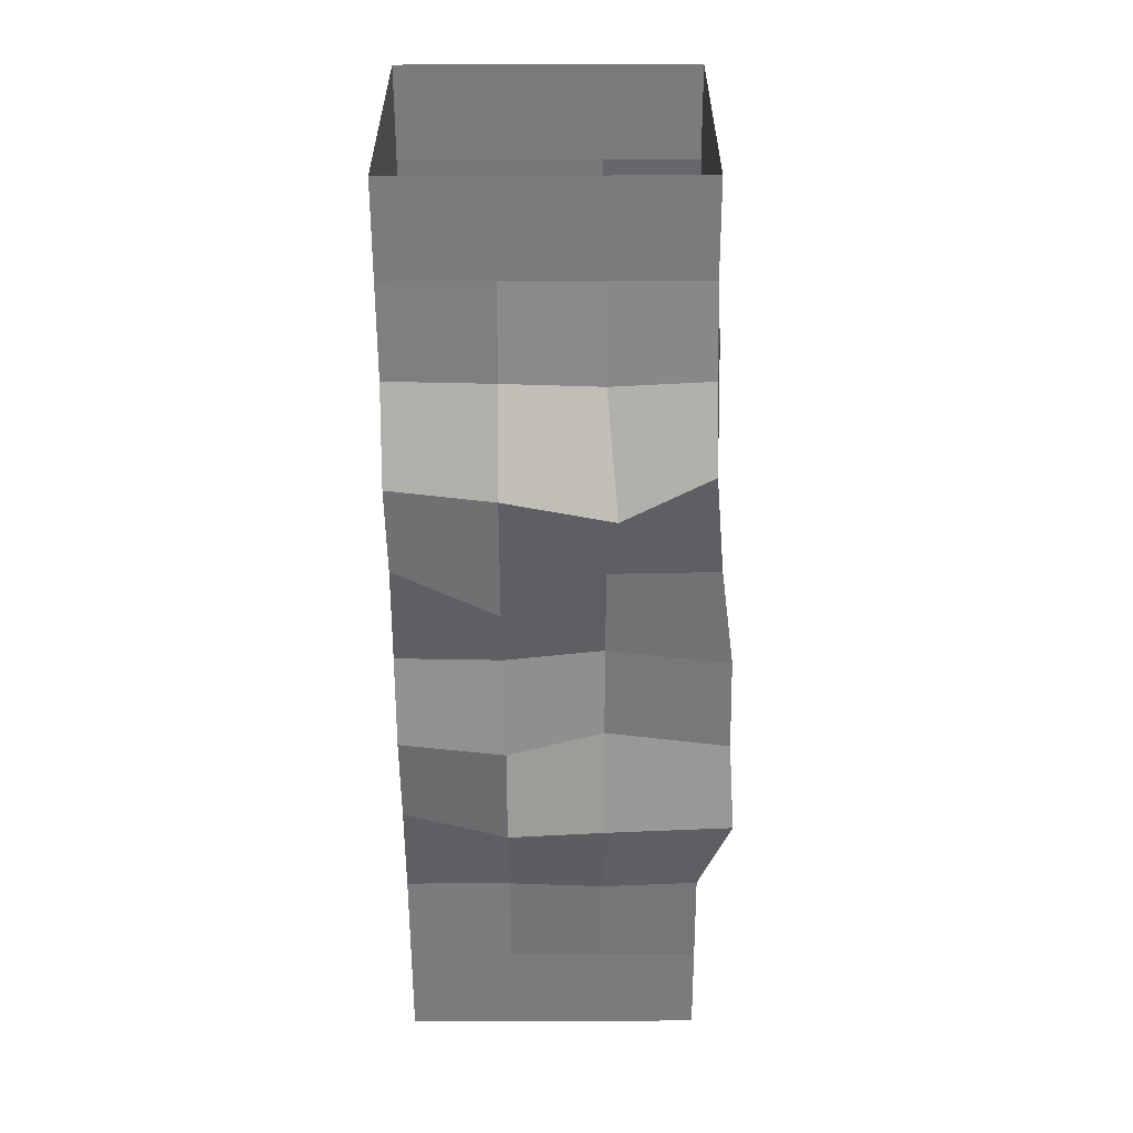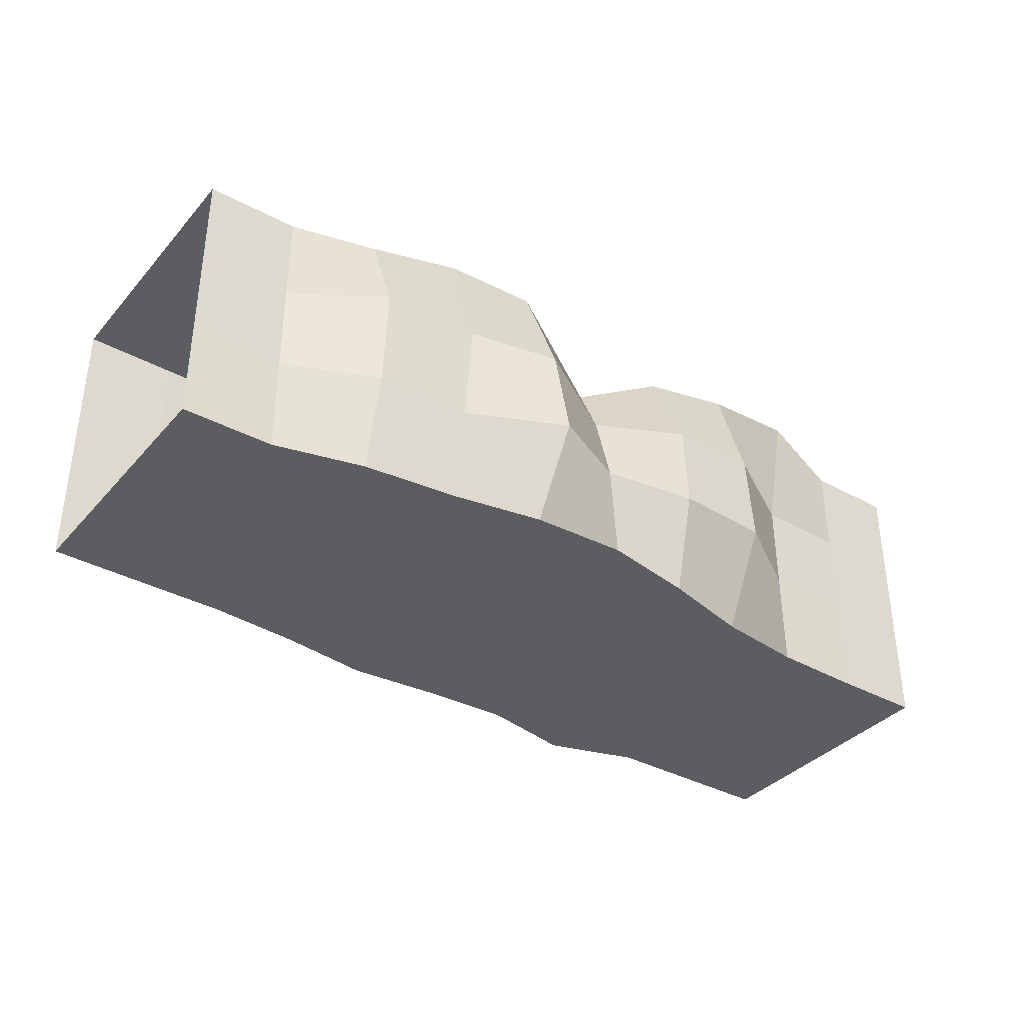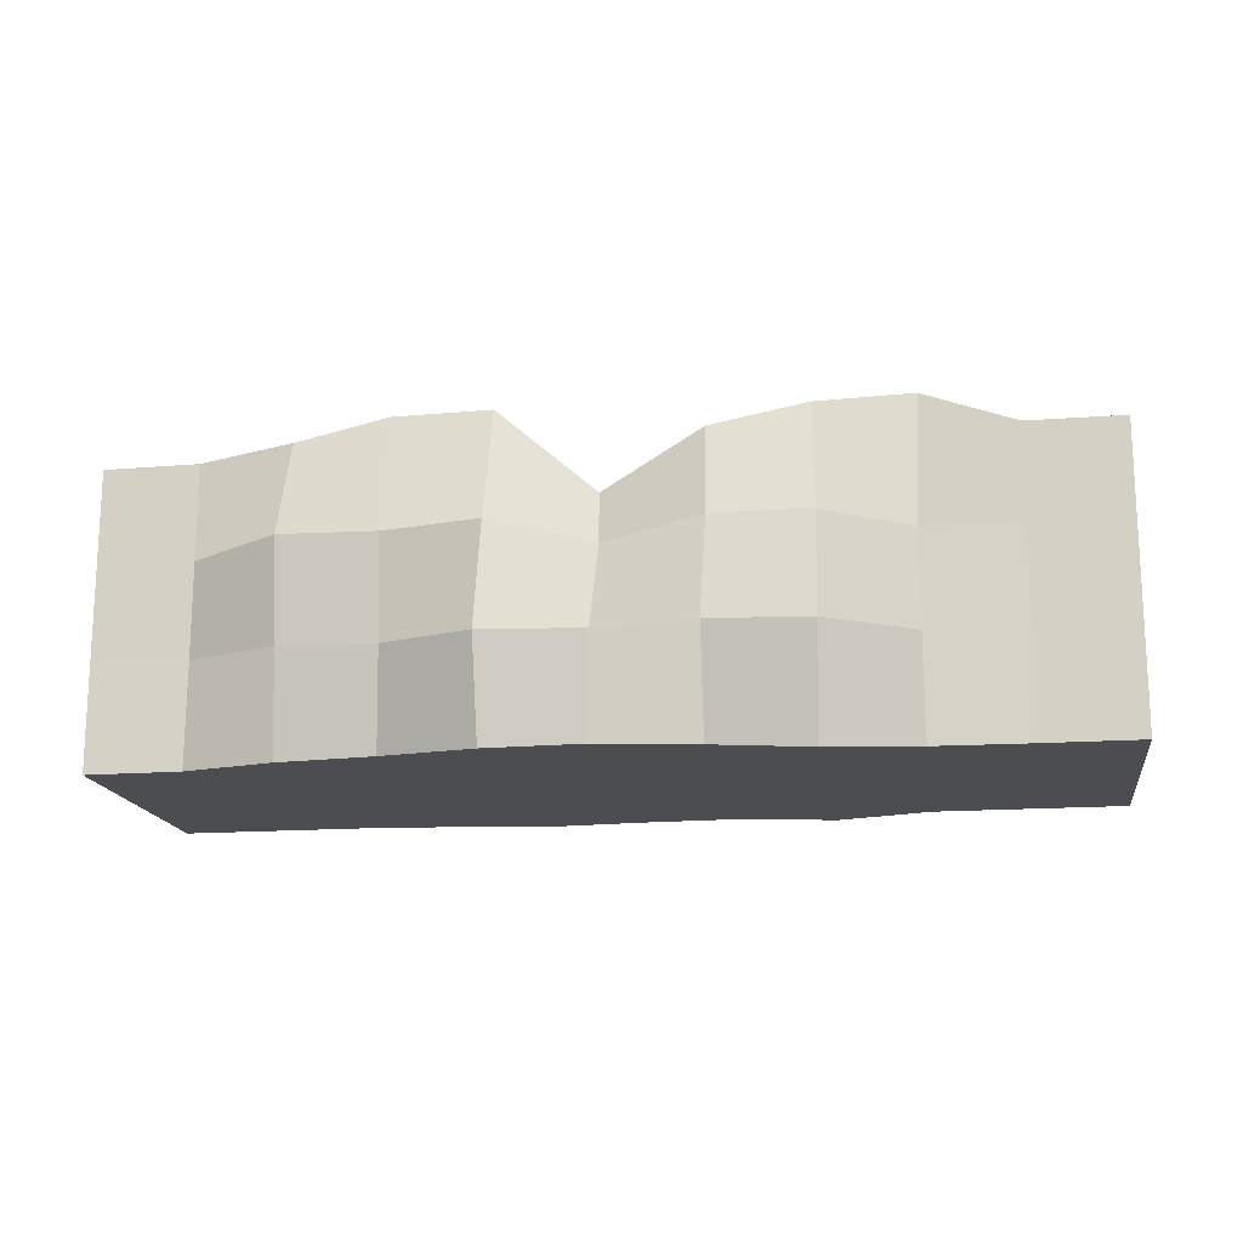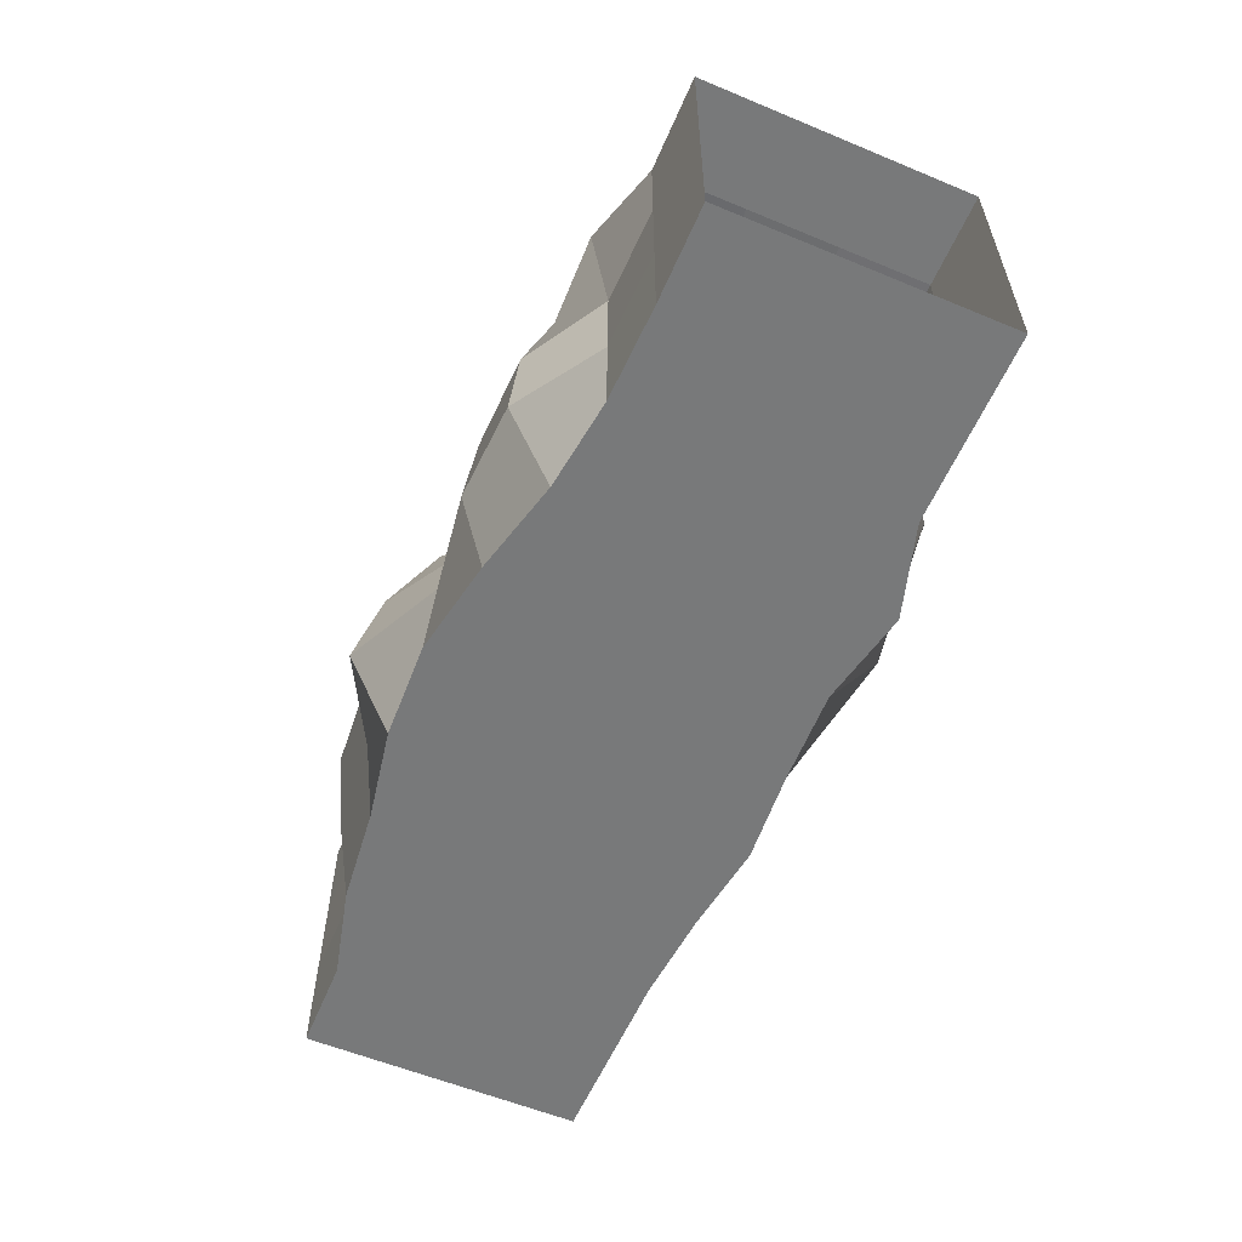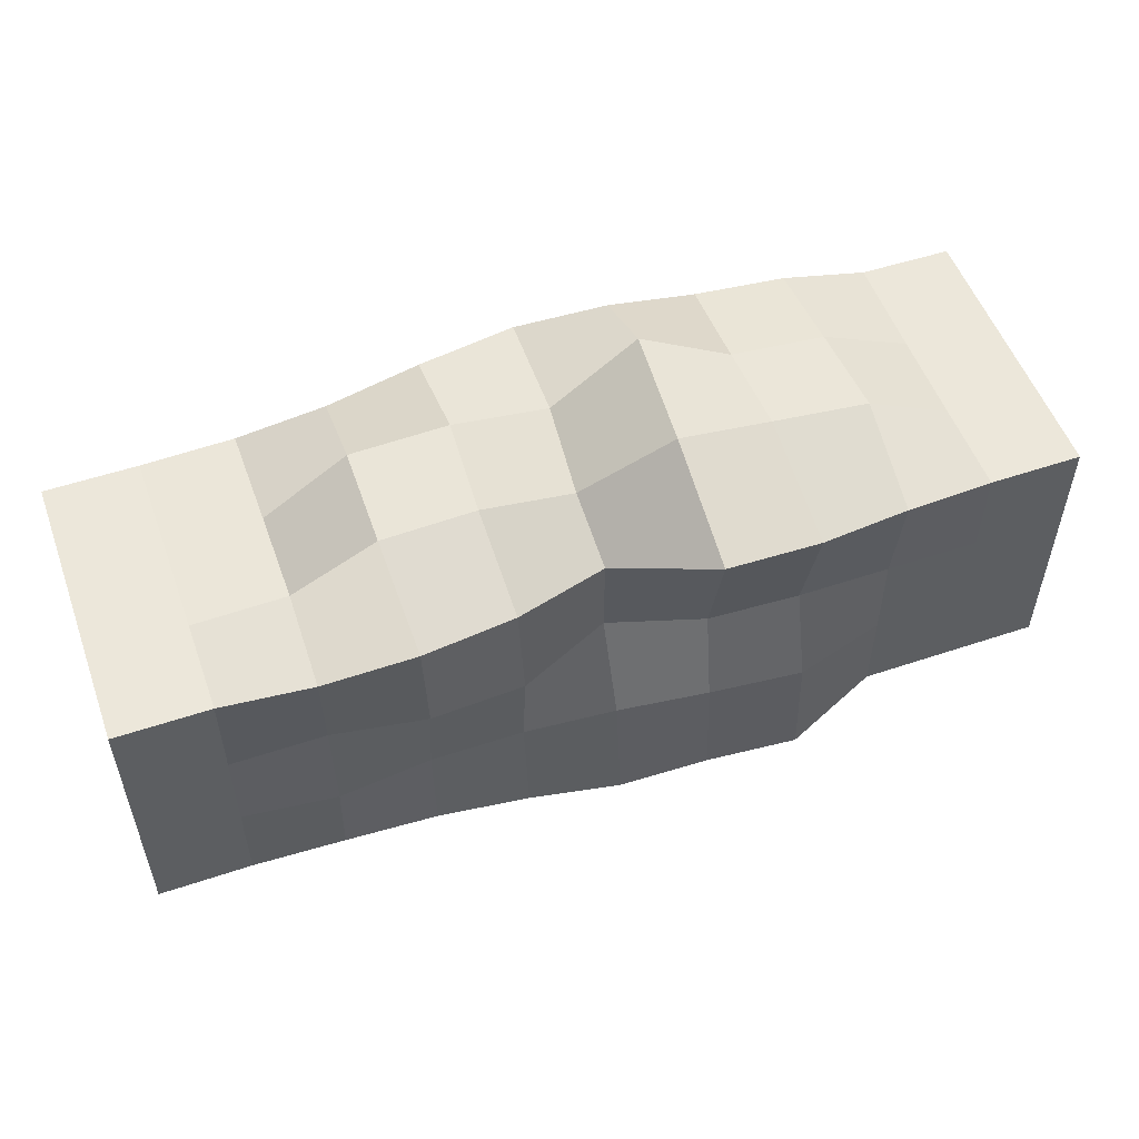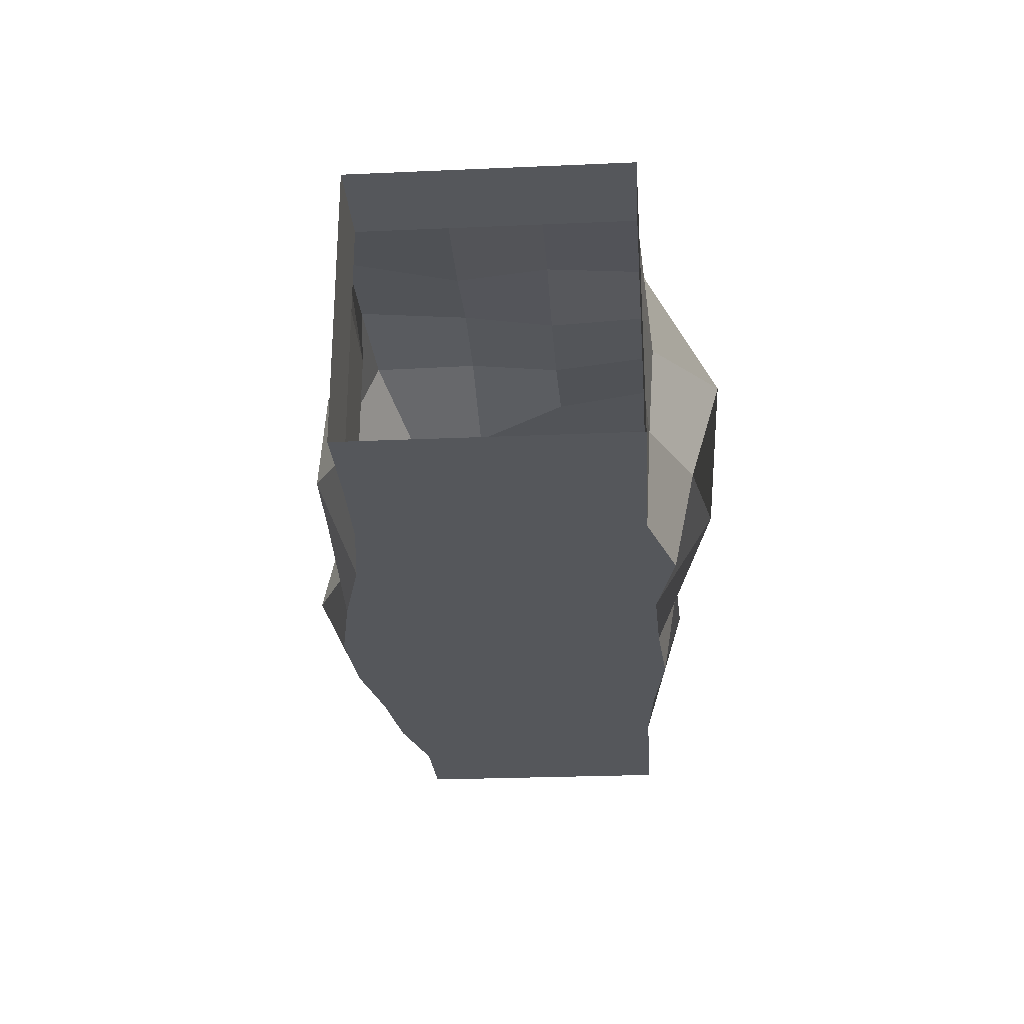
<metadata>
{"format":"obj","ext":"obj","renderer":"f3d","projection":"perspective","resolution":1024,"background":"white","views":[{"elev":-58.3,"azim":90.2,"up":"+Z"},{"elev":-36.4,"azim":-35.5,"up":"+Y"},{"elev":-16.2,"azim":8.6,"up":"+Y"},{"elev":-57.7,"azim":66.7,"up":"+Y"},{"elev":53.4,"azim":160.3,"up":"+Z"},{"elev":-26.6,"azim":93.9,"up":"+Y"}]}
</metadata>
<code>
o korytarz_Plane
v -5.002 -1.584 1.463
v -5.002 -1.584 -1.537
v -5.002 1.515 1.463
v -5.002 1.515 -1.537
v 4.998 -1.584 1.463
v 4.998 -1.584 -1.537
v 4.998 1.515 1.463
v 4.998 1.515 -1.537
v -4.002 1.515 -1.537
v -3.002 1.515 -1.537
v -2.026 1.847 -1.824
v -1.003 1.784 -1.787
v 0.001026 1.769 -1.768
v 0.9981 1.647 -1.668
v 1.997 1.571 -1.592
v 2.999 1.54 -1.561
v 3.998 1.515 -1.537
v 3.998 -1.584 -1.537
v 2.998 -1.584 -1.538
v 2.013 -1.584 -1.841
v 0.9899 -1.584 -1.631
v -0.002117 -1.584 -1.665
v -1.005 -1.584 -1.746
v -2.006 -1.584 -1.611
v -3.002 -1.584 -1.537
v -4.002 -1.584 -1.537
v 3.998 -1.584 1.463
v 3.003 -1.584 1.49
v 2.031 -1.584 1.613
v 1.025 -1.584 1.866
v -0.00171 -1.584 2.055
v -1.033 -1.584 2.014
v -2.015 -1.584 1.834
v -3.04 -1.584 1.721
v -4.003 -1.584 1.477
v -4.002 1.522 1.469
v -3.015 1.642 1.59
v -2.011 1.809 1.709
v -0.987 1.81 1.746
v -0.03488 1.082 1.271
v 1.04 1.583 1.607
v 2.052 1.741 1.676
v 3.048 1.76 1.695
v 3.998 1.515 1.463
v -5.002 0.5149 1.463
v -5.002 -0.4851 1.463
v 4.998 0.5149 1.463
v 4.998 -0.4851 1.463
v -4.002 -0.4851 1.463
v -4.002 0.5149 1.464
v -3.015 -0.5057 1.911
v -3.031 0.5618 2.017
v -1.994 -0.5419 1.979
v -1.991 0.5154 2.098
v -0.9898 -0.6043 2.521
v -0.9736 0.5361 2.265
v -0.01124 -0.4801 1.986
v 0.03068 0.4223 1.709
v 1.029 -0.4784 2.14
v 1.078 0.5528 2.04
v 2.083 -0.4932 2.091
v 2.088 0.5613 2.01
v 3 -0.488 1.488
v 3 0.5153 1.484
v 3.998 -0.4851 1.463
v 3.998 0.5149 1.463
v -5.002 -0.4851 -1.537
v -5.002 0.5149 -1.537
v 4.998 -0.4851 -1.537
v 4.998 0.5149 -1.537
v -4.002 0.5149 -1.537
v -4.002 -0.4851 -1.537
v -3.003 0.5158 -1.59
v -3.002 -0.485 -1.538
v -2.014 0.5286 -1.914
v -2.019 -0.4792 -1.981
v -1.002 0.5156 -1.556
v -1.006 -0.4789 -1.928
v -0.001831 0.5158 -1.537
v -0.001857 -0.4931 -1.702
v 0.9978 0.523 -1.698
v 0.9015 -0.4867 -2.299
v 1.981 0.6126 -2.399
v 2.01 -0.4949 -2.07
v 2.999 0.5147 -1.664
v 3 -0.4857 -1.596
v 3.998 0.5149 -1.537
v 3.998 -0.4851 -1.537
v -5.002 1.515 -0.5365
v -5.002 1.515 0.4635
v 4.998 1.515 -0.5365
v 4.998 1.515 0.4635
v -4.002 1.515 0.4635
v -4.002 1.515 -0.5365
v -3.002 1.515 0.4635
v -3.002 1.52 -0.5365
v -2.002 1.515 0.4635
v -2.005 1.811 -0.5365
v -1.011 1.47 0.4624
v -1.001 1.688 -0.5836
v -0.002808 1.152 0.4473
v -0.001854 1.587 -0.5538
v 0.9981 1.621 0.4647
v 0.9981 1.519 -0.5408
v 1.998 1.67 0.4635
v 1.998 1.519 -0.5365
v 2.998 1.515 0.4635
v 2.998 1.621 -0.5365
v 3.998 1.515 0.4635
v 3.998 1.515 -0.5365
v -5.002 -1.584 0.4635
v -5.002 -1.584 -0.5365
v 4.998 -1.584 0.4635
v 4.998 -1.584 -0.5365
v -4.002 -1.584 -0.5365
v -4.002 -1.584 0.4635
v -3.002 -1.584 -0.5365
v -3.002 -1.584 0.4635
v -2.002 -1.584 -0.5365
v -2.002 -1.584 0.4635
v -1.002 -1.584 -0.5369
v -1.002 -1.584 0.4635
v -0.001879 -1.584 -0.5419
v -0.001854 -1.584 0.4635
v 0.9981 -1.584 -0.5365
v 0.9981 -1.584 0.464
v 1.998 -1.584 -0.5411
v 1.998 -1.584 0.4647
v 2.998 -1.584 -0.5365
v 2.998 -1.584 0.4635
v 3.998 -1.584 -0.5365
v 3.998 -1.584 0.4635
f 87 17 8 70
f 131 18 6 114
f 109 44 7 92
f 65 27 5 48
f 46 1 35 49
f 49 35 34 51
f 51 34 33 53
f 53 33 32 55
f 55 32 31 57
f 57 31 30 59
f 59 30 29 61
f 61 29 28 63
f 63 28 27 65
f 90 3 36 93
f 93 36 37 95
f 95 37 38 97
f 97 38 39 99
f 99 39 40 101
f 101 40 41 103
f 103 41 42 105
f 105 42 43 107
f 107 43 44 109
f 112 2 26 115
f 115 26 25 117
f 117 25 24 119
f 119 24 23 121
f 121 23 22 123
f 123 22 21 125
f 125 21 20 127
f 127 20 19 129
f 129 19 18 131
f 68 4 9 71
f 71 9 10 73
f 73 10 11 75
f 75 11 12 77
f 77 12 13 79
f 79 13 14 81
f 81 14 15 83
f 83 15 16 85
f 85 16 17 87
f 43 64 66 44
f 64 63 65 66
f 42 62 64 43
f 62 61 63 64
f 41 60 62 42
f 60 59 61 62
f 40 58 60 41
f 58 57 59 60
f 39 56 58 40
f 56 55 57 58
f 38 54 56 39
f 54 53 55 56
f 37 52 54 38
f 52 51 53 54
f 36 50 52 37
f 50 49 51 52
f 3 45 50 36
f 45 46 49 50
f 44 66 47 7
f 66 65 48 47
f 19 86 88 18
f 86 85 87 88
f 20 84 86 19
f 84 83 85 86
f 21 82 84 20
f 82 81 83 84
f 22 80 82 21
f 80 79 81 82
f 23 78 80 22
f 78 77 79 80
f 24 76 78 23
f 76 75 77 78
f 25 74 76 24
f 74 73 75 76
f 26 72 74 25
f 72 71 73 74
f 2 67 72 26
f 67 68 71 72
f 18 88 69 6
f 88 87 70 69
f 16 108 110 17
f 108 107 109 110
f 15 106 108 16
f 106 105 107 108
f 14 104 106 15
f 104 103 105 106
f 13 102 104 14
f 102 101 103 104
f 12 100 102 13
f 100 99 101 102
f 11 98 100 12
f 98 97 99 100
f 10 96 98 11
f 96 95 97 98
f 9 94 96 10
f 94 93 95 96
f 4 89 94 9
f 89 90 93 94
f 17 110 91 8
f 110 109 92 91
f 28 130 132 27
f 130 129 131 132
f 29 128 130 28
f 128 127 129 130
f 30 126 128 29
f 126 125 127 128
f 31 124 126 30
f 124 123 125 126
f 32 122 124 31
f 122 121 123 124
f 33 120 122 32
f 120 119 121 122
f 34 118 120 33
f 118 117 119 120
f 35 116 118 34
f 116 115 117 118
f 1 111 116 35
f 111 112 115 116
f 27 132 113 5
f 132 131 114 113

</code>
